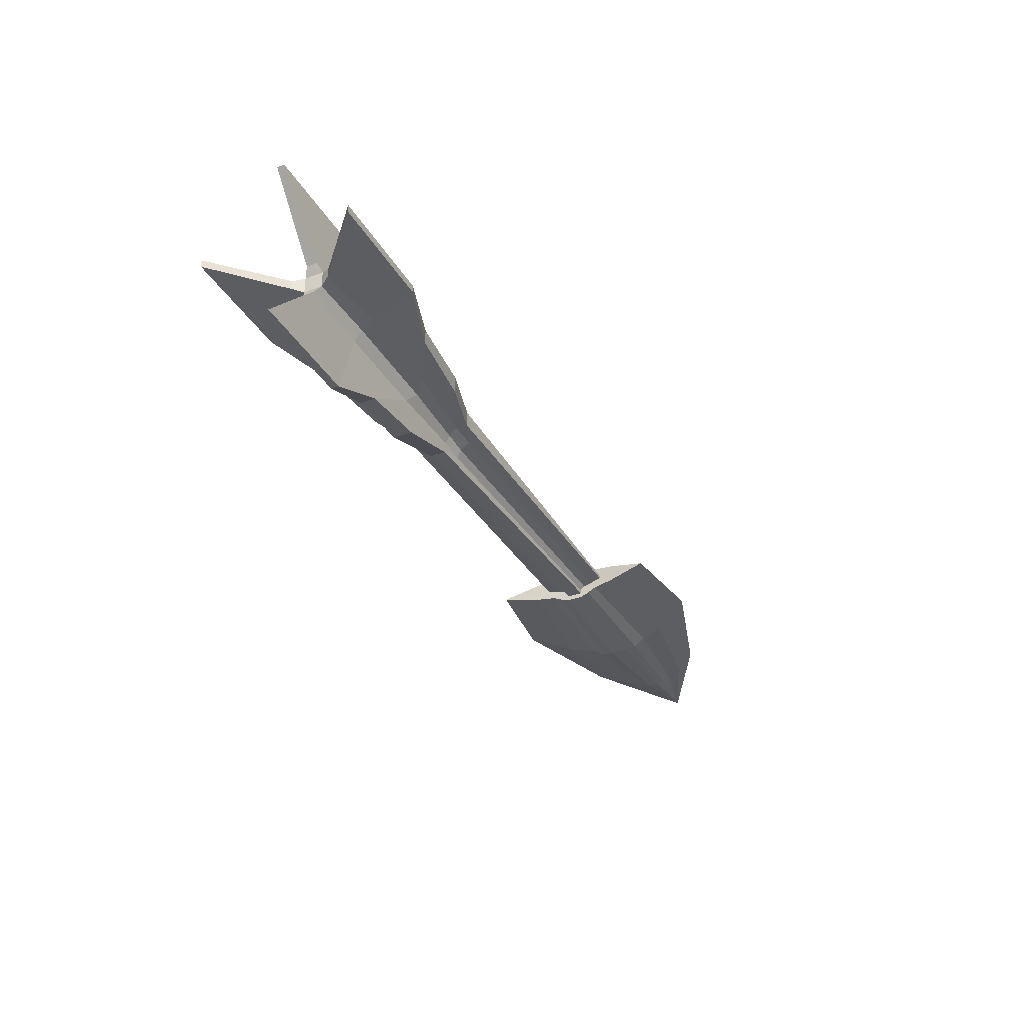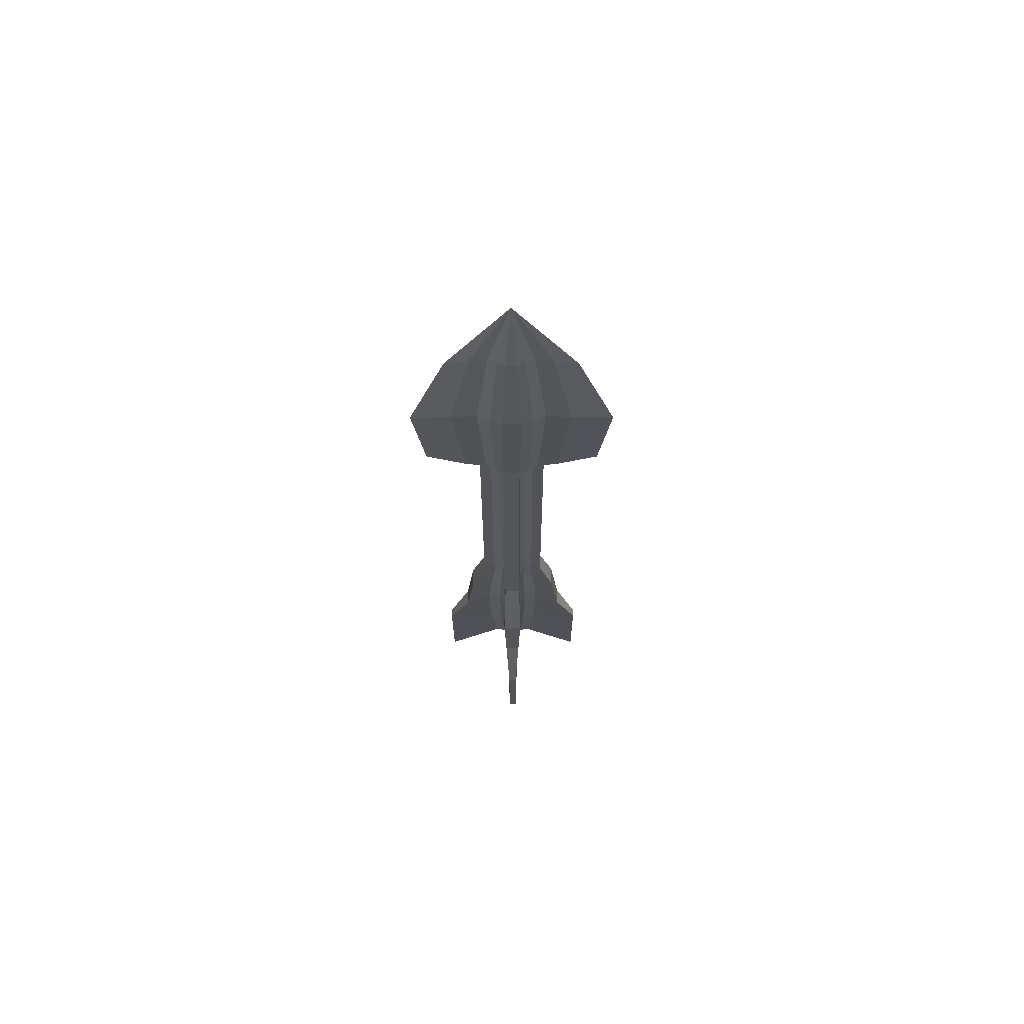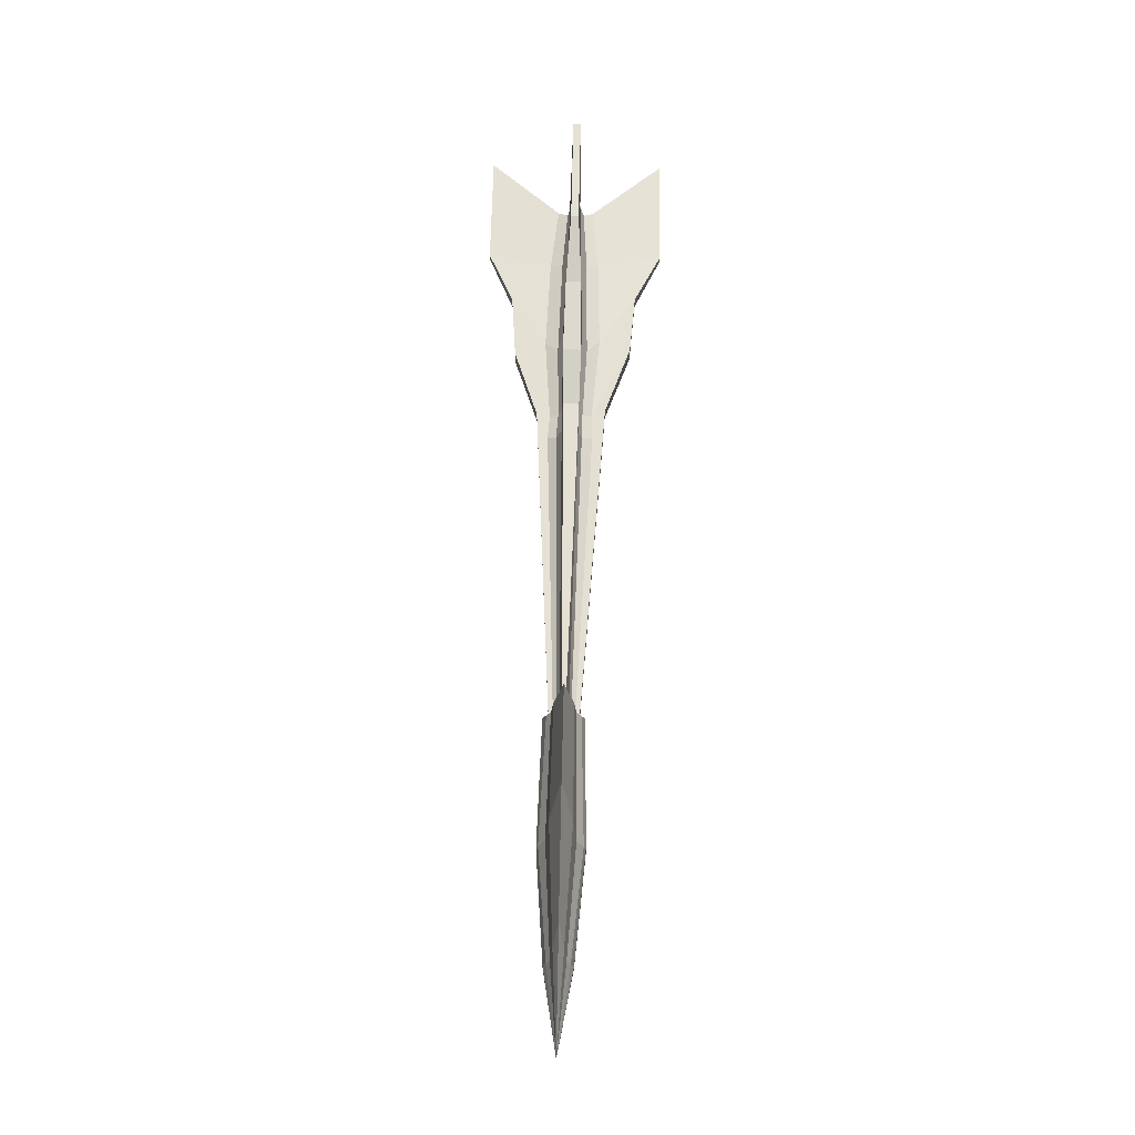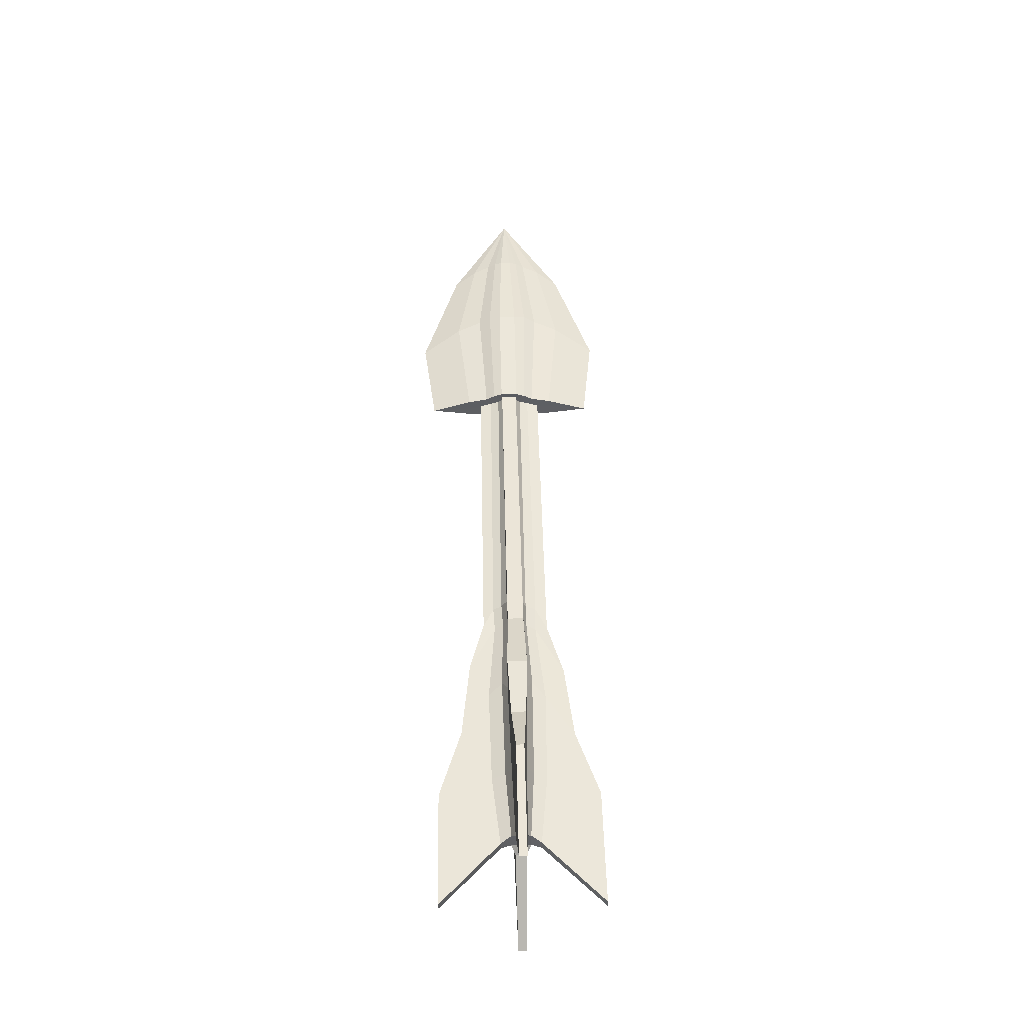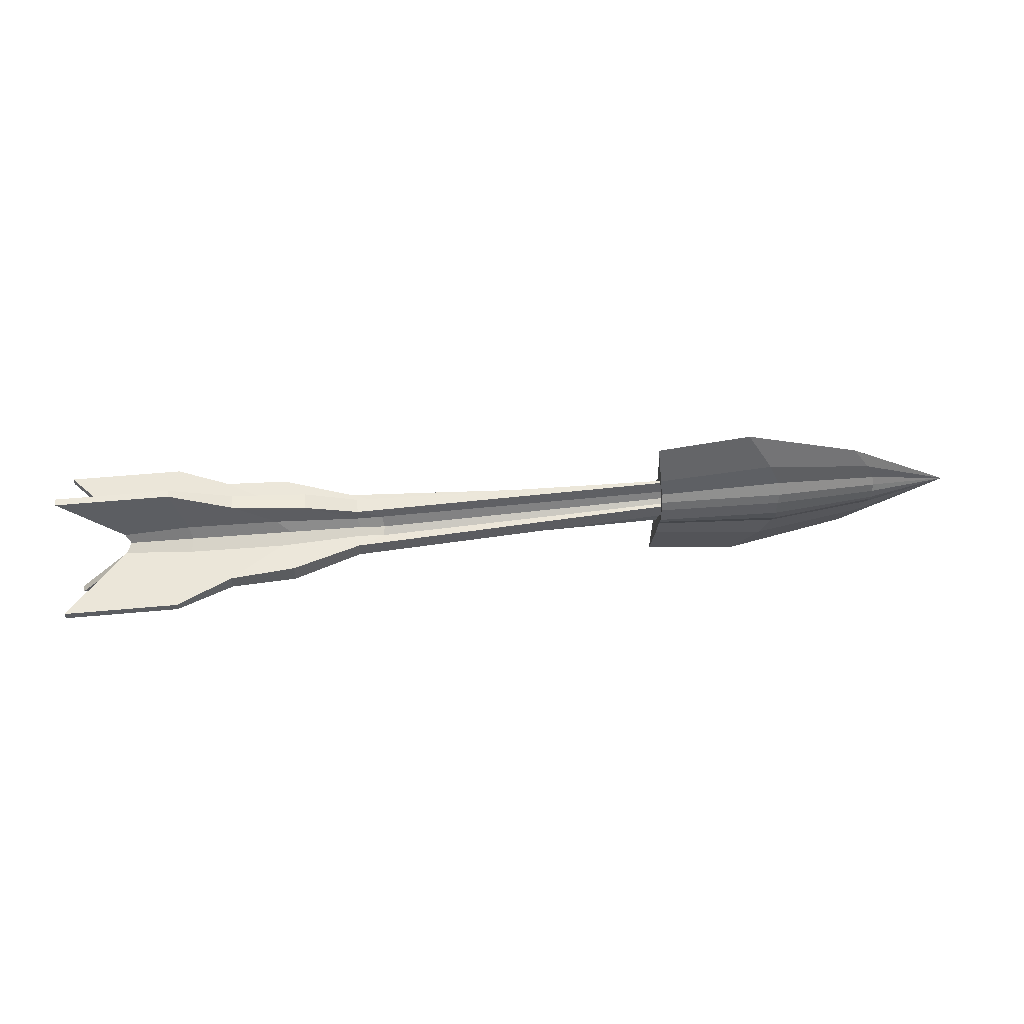
<metadata>
{"format":"obj","ext":"obj","renderer":"f3d","projection":"perspective","resolution":1024,"background":"white","views":[{"elev":-35.5,"azim":-63.3,"up":"+Y"},{"elev":-21.1,"azim":90.1,"up":"+Y"},{"elev":65.2,"azim":91.2,"up":"+Z"},{"elev":49.2,"azim":-91.2,"up":"+Y"},{"elev":52.5,"azim":-5.7,"up":"+Z"}]}
</metadata>
<code>
o Cube_Cube.001
v -7.816 0.1476 -0.4379
v -7.793 0.2252 -0.2717
v -1.888 0.131 -0.2421
v -1.895 0.08565 -0.4111
v -1.888 0.2034 -0.1499
v -1.891 0.2862 -0.1545
v -1.908 0.4003 -0.1669
v -1.898 0.3263 -0.3343
v -1.895 0.08565 0.4103
v -1.888 0.131 0.2414
v -7.797 0.2242 0.2197
v -7.829 0.1467 0.4201
v -1.888 -0.2036 0.1493
v -1.888 -0.1312 0.2414
v -7.793 -0.282 0.2204
v -7.815 -0.4507 0.1432
v -7.831 0.4335 -0.1662
v -1.888 0.2034 0.1493
v -7.83 0.4329 0.1426
v -8.248 -0.164 -0.6407
v -7.817 -0.1738 -0.4384
v -8.308 -0.1599 -0.4163
v -9.274 -0.1779 -0.9236
v -1.888 -0.1312 -0.2421
v -1.888 -0.2036 -0.1499
v -7.816 -0.4513 -0.1668
v -7.789 -0.2833 -0.2727
v -8.456 0.677 -0.1567
v -8.298 -0.253 -0.2484
v -8.24 0.1594 -0.6407
v -9.266 0.1756 -0.9234
v -8.301 0.1477 -0.4163
v -8.306 -0.4203 -0.1555
v -8.356 0.41 -0.1557
v -9.85 1.16 -0.1895
v -1.895 -0.08583 0.4103
v -7.831 -0.1728 0.4206
v -8.321 0.1587 0.6361
v -1.91 0.02907 0.638
v -1.891 0.2862 0.154
v -1.908 0.4003 0.1668
v -1.898 -0.3264 0.3338
v -1.904 -0.2382 0.5049
v -1.91 0.02907 -0.6388
v -1.935 0.1881 -0.8959
v -2.006 -4.2e-05 -1.689
v -1.891 -0.2864 0.154
v -1.908 -0.4003 0.1668
v -1.891 -0.2864 -0.1545
v -1.908 -0.4003 -0.1669
v -1.91 -0.02919 0.638
v -1.935 -0.1882 0.8951
v -2.006 -4.2e-05 1.689
v -1.898 0.3263 0.3337
v -1.904 0.2381 -0.5057
v -1.895 -0.08583 -0.4111
v -1.91 -0.02919 -0.6388
v -8.449 0.677 0.1532
v -8.349 -0.6796 0.1528
v -8.356 -0.6796 -0.1559
v -8.293 -0.2527 0.2246
v -8.299 -0.4203 0.1439
v -1.898 -0.3264 -0.3343
v -8.329 -0.1637 0.6361
v -9.392 -0.1805 0.9318
v -8.354 -0.1596 0.4055
v -1.935 0.1881 0.8951
v -1.904 0.238 0.5049
v -8.288 0.2277 0.2245
v -8.347 0.1472 0.4055
v -1.904 -0.2382 -0.5057
v 0.5735 -0.2792 -0.6386
v 0.6127 -0.4099 -0.3992
v -1.935 -0.1882 -0.8959
v 0.6127 0.4099 -0.3992
v 0.5736 0.2792 -0.6386
v 0.3652 -0.214 -1.131
v 0.5825 -0.4501 0.1718
v 0.6127 -0.4099 0.3991
v 0.5736 -0.2792 0.6384
v 0.6127 0.4099 0.3991
v 0.5825 0.45 0.1718
v 0.3652 0.214 -1.131
v -0.125 -8e-06 -1.917
v 0.5825 -0.4501 -0.1718
v 0.3654 -0.214 1.13
v -0.125 -8e-06 1.917
v 0.5825 0.45 -0.1718
v 0.3654 0.214 1.13
v 0.5736 0.2791 0.6384
v 2.702 -0.2178 -0.2486
v 2.678 -0.2788 -0.1037
v 2.523 -0.1028 0.7459
v 2.197 -1.5e-05 1.193
v 2.669 0.1472 -0.4178
v 2.523 0.1028 -0.7459
v 2.678 0.2788 -0.1037
v 2.702 0.2177 -0.2486
v 2.523 0.1028 0.7459
v 2.669 -0.1473 0.4178
v 2.678 0.2788 0.1037
v 2.669 0.1472 0.4178
v 2.197 -1.5e-05 -1.193
v 2.523 -0.1028 -0.7459
v 2.702 0.2177 0.2486
v 2.678 -0.2788 0.1037
v 2.669 -0.1473 -0.4178
v 2.702 -0.2178 0.2486
v 4.289 -2.1e-05 0
v -9.727 -1.155 -0.1883
v -9.721 -1.155 0.1871
v -11.03 -1.257 0.1451
v -11.03 -1.257 -0.145
v -9.384 0.1782 0.9317
v -10.87 0.1536 1.094
v -10.88 -0.1534 1.094
v -9.743 0.2938 0.2985
v -10.02 0.1859 0.5533
v -8.293 0.228 -0.2482
v -9.752 0.2938 -0.2938
v -10.03 0.5444 -0.1889
v -10.81 -0.1576 -1.094
v -10.81 0.1579 -1.094
v -9.961 0.1846 -0.5552
v -8.349 0.41 0.1438
v -10.02 0.5444 0.1877
v -9.959 -0.5478 0.1865
v -9.967 -0.5478 -0.188
v -9.843 1.161 0.1888
v -12.13 0.076 -1.529
v -11.84 0.131 -0.523
v -11.08 1.255 0.1412
v -12.14 1.764 0.076
v -11.85 0.4876 0.1452
v -9.97 -0.1868 -0.5553
v -9.762 -0.2896 -0.2939
v -11.79 -0.2446 -0.2671
v -11.84 -0.1309 -0.5229
v -10.03 -0.1878 0.5533
v -12.14 -0.076 1.529
v -11.85 -0.1307 0.5222
v -11.84 -0.4883 -0.1455
v -11.08 1.255 -0.1412
v -11.85 0.4874 -0.1451
v -12.14 1.764 -0.076
v -11.85 0.1308 0.5222
v -12.14 0.076 1.529
v -9.753 -0.2896 0.2985
v -11.79 -0.2438 0.2757
v -11.84 -0.4885 0.1455
v -14.42 1.764 -0.076
v -14.42 1.764 0.076
v -12.13 -0.076 -1.529
v -13.2 -0.09294 -0.3797
v -14.41 -0.076 -1.529
v -12.14 -1.764 -0.076
v -12.14 -1.764 0.076
v -14.42 -1.764 0.076
v -14.42 -1.764 -0.076
v -14.41 0.076 1.529
v -14.41 -0.076 1.529
v -11.79 0.2525 0.2746
v -13.09 0.172 0.1876
v -13.2 0.09509 0.3814
v -11.79 0.2534 -0.266
v -13.09 0.1728 -0.1792
v -13.19 0.3534 -0.1029
v -14.42 0.076 -1.529
v -13.2 0.09543 -0.3806
v -13.19 0.3541 0.1054
v -13.09 -0.1641 -0.18
v -13.2 -0.3532 0.1058
v -13.09 -0.1634 0.1885
v -13.2 -0.3524 -0.1033
v -13.19 -0.09257 0.3805
f 1 2 3 4
f 5 6 7 8
f 9 10 11 12
f 13 14 15 16
f 5 3 2 17
f 10 18 19 11
f 20 21 22 23
f 24 25 26 27
f 5 17 28 6
f 21 27 29 22
f 1 30 31 32
f 27 26 33 29
f 30 20 23 31
f 28 17 34 35
f 14 36 37 15
f 9 12 38 39
f 6 40 41 7
f 14 13 42 43
f 44 4 45 46
f 13 47 48 42
f 47 49 50 48
f 51 36 52 53
f 40 18 54 41
f 4 3 55 45
f 27 21 56 24
f 56 21 20 57
f 40 6 28 58
f 49 47 59 60
f 16 15 61 62
f 26 25 49 60
f 49 25 63 50
f 19 18 40 58
f 36 14 43 52
f 13 16 59 47
f 51 39 38 64
f 20 30 44 57
f 37 64 65 66
f 9 39 53 67
f 1 4 44 30
f 10 9 67 68
f 12 11 69 70
f 37 36 51 64
f 63 71 72 73
f 18 10 68 54
f 25 24 71 63
f 39 51 53
f 56 57 46 74
f 55 8 75 76
f 71 74 77 72
f 42 48 78 79
f 43 42 79 80
f 41 54 81 82
f 46 45 83 84
f 50 63 73 85
f 53 52 86 87
f 45 55 76 83
f 8 7 88 75
f 67 53 87 89
f 52 43 80 86
f 7 41 82 88
f 68 67 89 90
f 74 46 84 77
f 57 44 46
f 24 56 74 71
f 3 5 8 55
f 85 73 91 92
f 87 86 93 94
f 83 76 95 96
f 75 88 97 98
f 89 87 94 99
f 86 80 100 93
f 88 82 101 97
f 90 89 99 102
f 77 84 103 104
f 81 90 102 105
f 78 85 92 106
f 73 72 107 91
f 76 75 98 95
f 72 77 104 107
f 79 78 106 108
f 48 50 85 78
f 54 68 90 81
f 102 99 109
f 104 103 109
f 105 102 109
f 106 92 109
f 91 107 109
f 95 98 109
f 107 104 109
f 108 106 109
f 100 108 109
f 101 105 109
f 103 96 109
f 92 91 109
f 94 93 109
f 96 95 109
f 98 97 109
f 84 83 96 103
f 82 81 105 101
f 80 79 108 100
f 97 101 109
f 93 100 109
f 99 94 109
f 110 111 112 113
f 65 114 115 116
f 70 69 117 118
f 34 119 120 121
f 31 23 122 123
f 119 32 124 120
f 69 125 126 117
f 111 62 127 112
f 33 110 113 128
f 60 59 111 110
f 15 37 66 61
f 19 58 129 125
f 58 28 35 129
f 26 60 110 33
f 38 12 70 114
f 64 38 114 65
f 11 19 125 69
f 59 16 62 111
f 2 1 32 119
f 17 2 119 34
f 124 123 130 131
f 126 132 133 134
f 135 136 137 138
f 139 116 140 141
f 136 128 142 137
f 143 121 144 145
f 115 118 146 147
f 127 148 149 150
f 132 143 145 133
f 23 22 135 122
f 129 35 143 132
f 62 61 148 127
f 114 70 118 115
f 35 34 121 143
f 29 33 128 136
f 66 65 116 139
f 22 29 136 135
f 125 129 132 126
f 32 31 123 124
f 61 66 139 148
f 133 145 151 152
f 153 138 154 155
f 156 157 158 159
f 140 147 160 161
f 146 162 163 164
f 144 165 166 167
f 130 153 155 168
f 165 131 169 166
f 162 134 170 163
f 148 139 141 149
f 128 113 156 142
f 112 127 150 157
f 117 126 134 162
f 120 124 131 165
f 123 122 153 130
f 121 120 165 144
f 118 117 162 146
f 116 115 147 140
f 113 112 157 156
f 122 135 138 153
f 167 170 152 151
f 171 166 169 154
f 172 173 171 174
f 175 164 163 173
f 173 163 166 171
f 163 170 167 166
f 172 174 159 158
f 164 175 161 160
f 154 169 168 155
f 150 149 173 172
f 147 146 164 160
f 145 144 167 151
f 137 142 174 171
f 141 140 161 175
f 138 137 171 154
f 134 133 152 170
f 131 130 168 169
f 149 141 175 173
f 142 156 159 174
f 157 150 172 158

</code>
